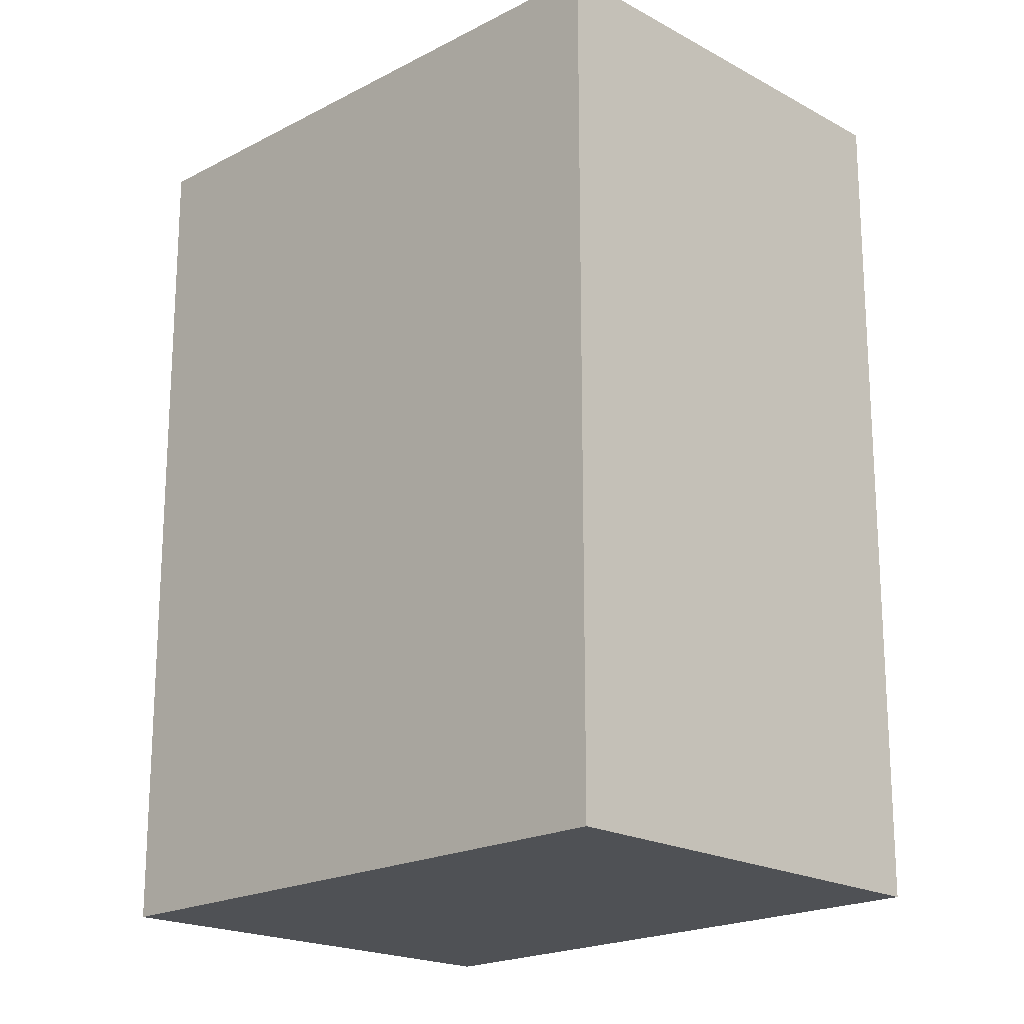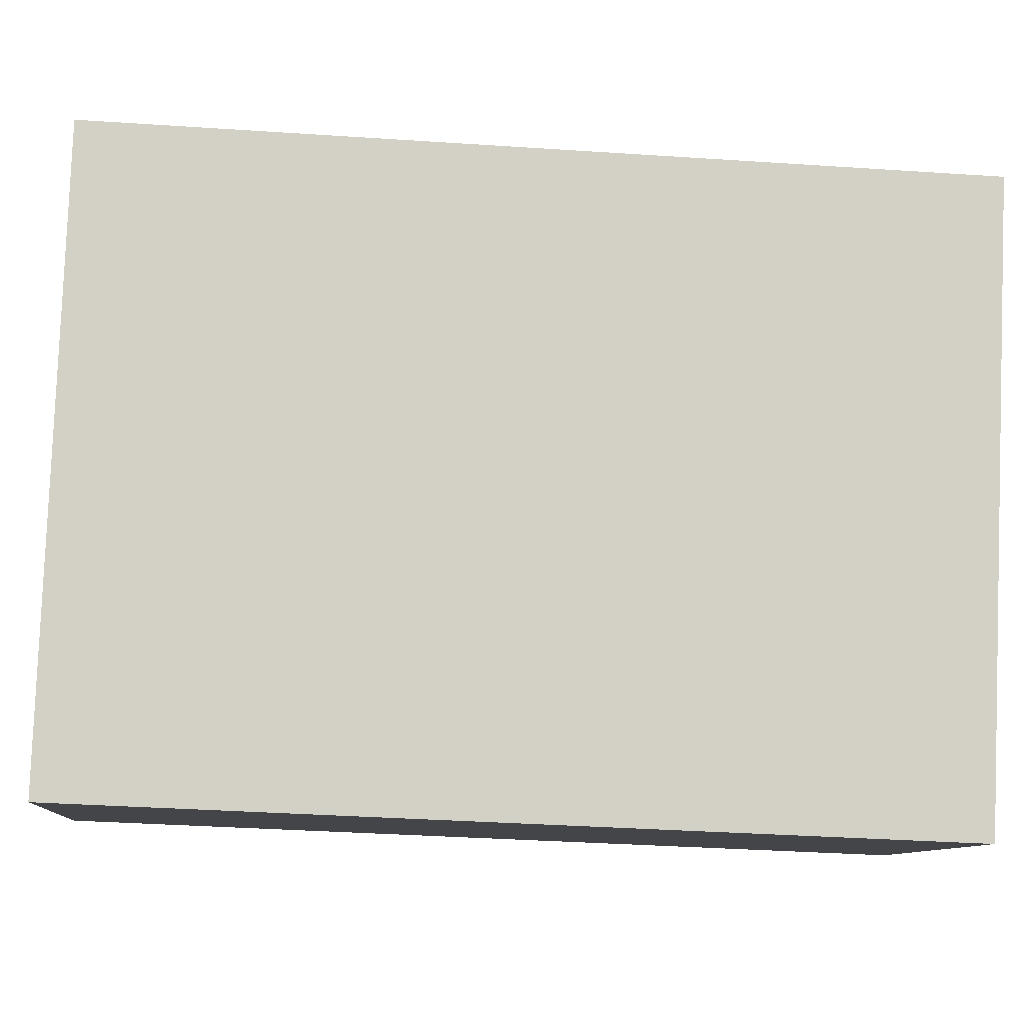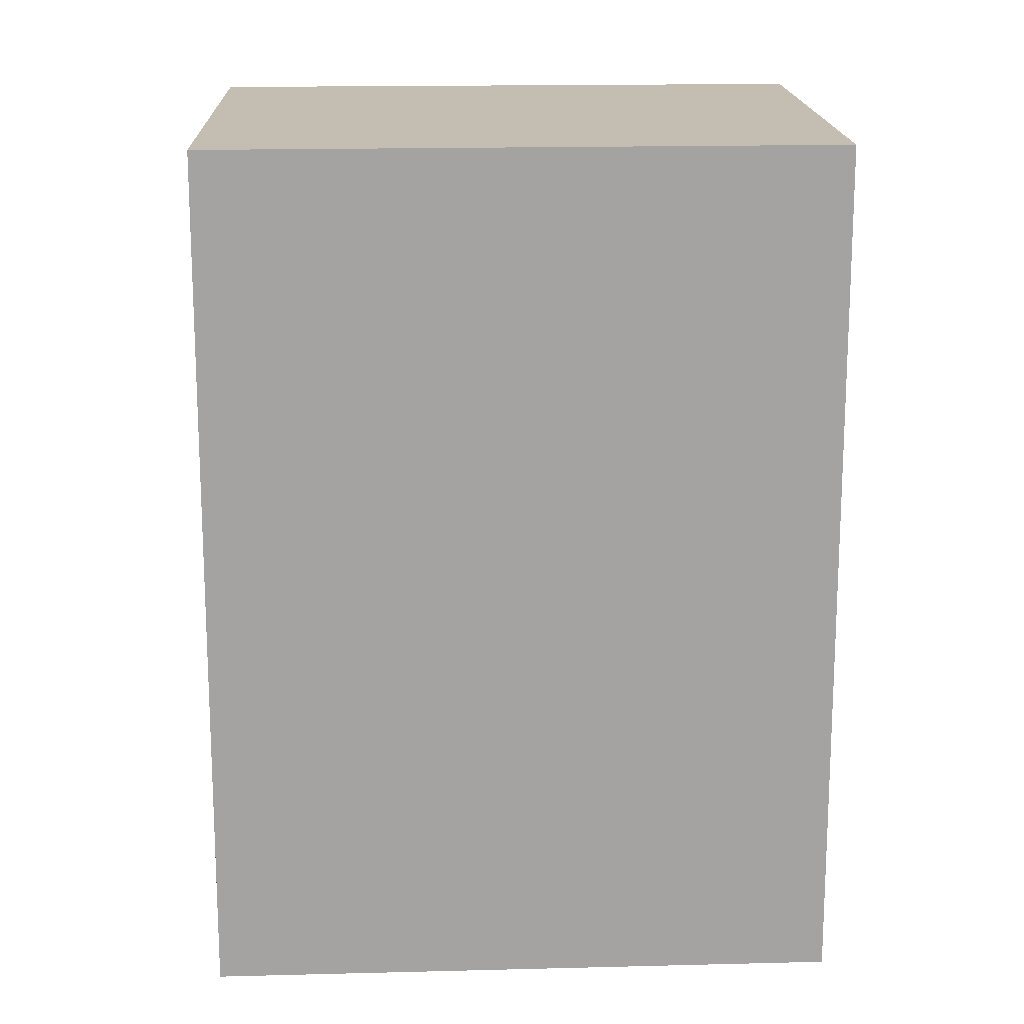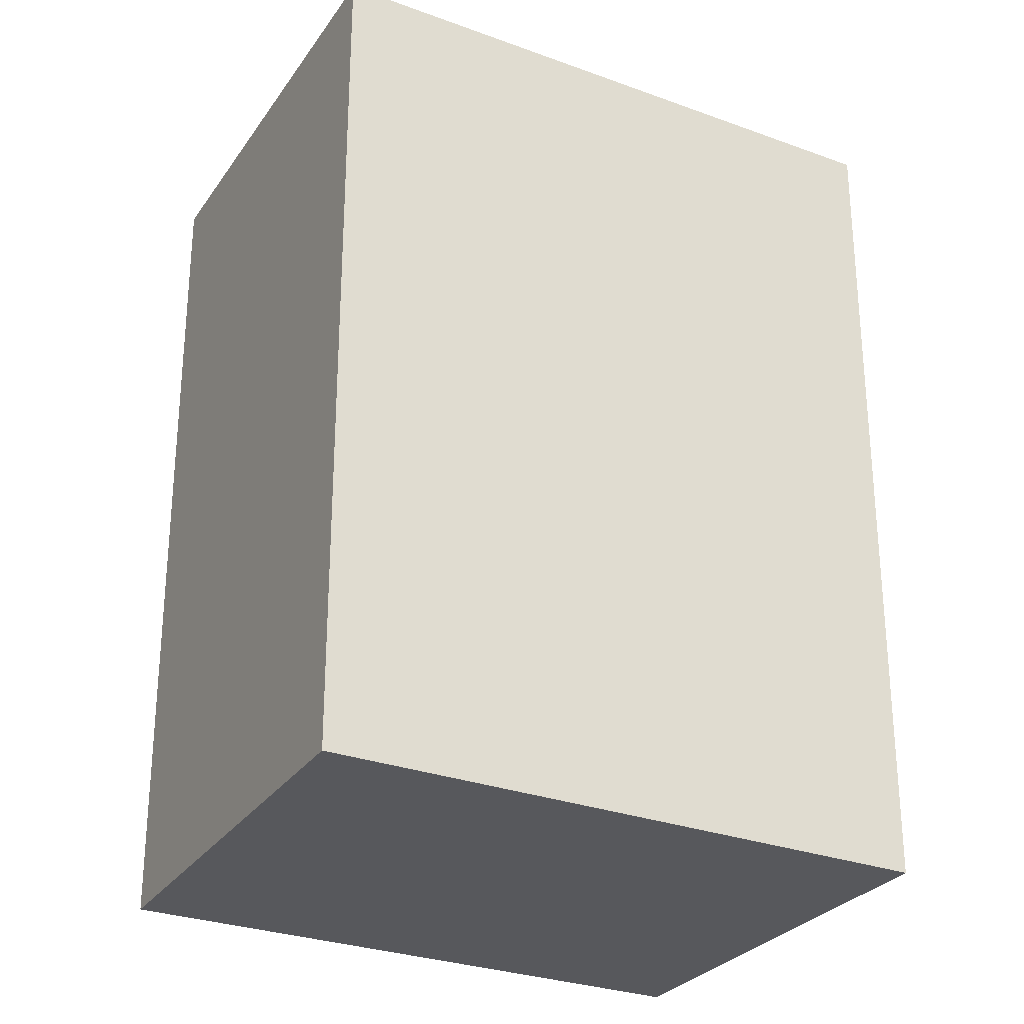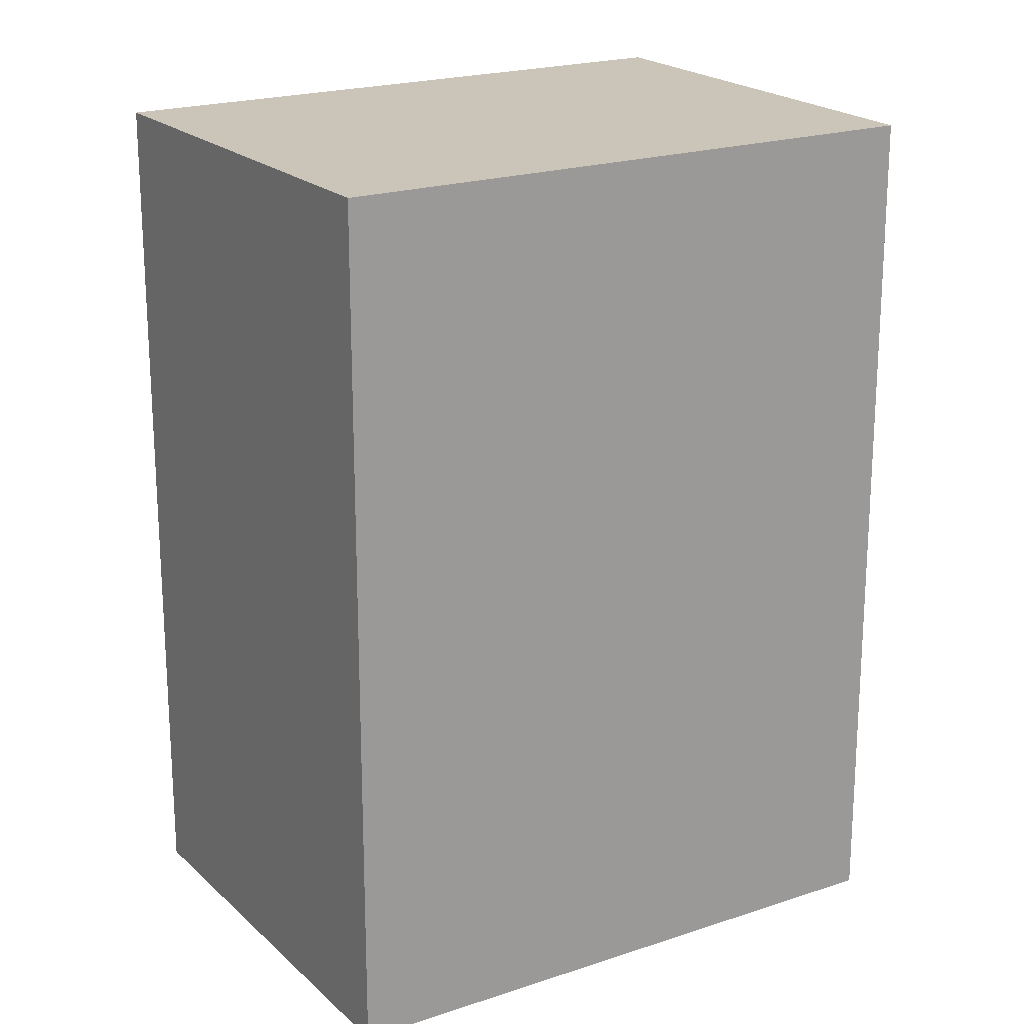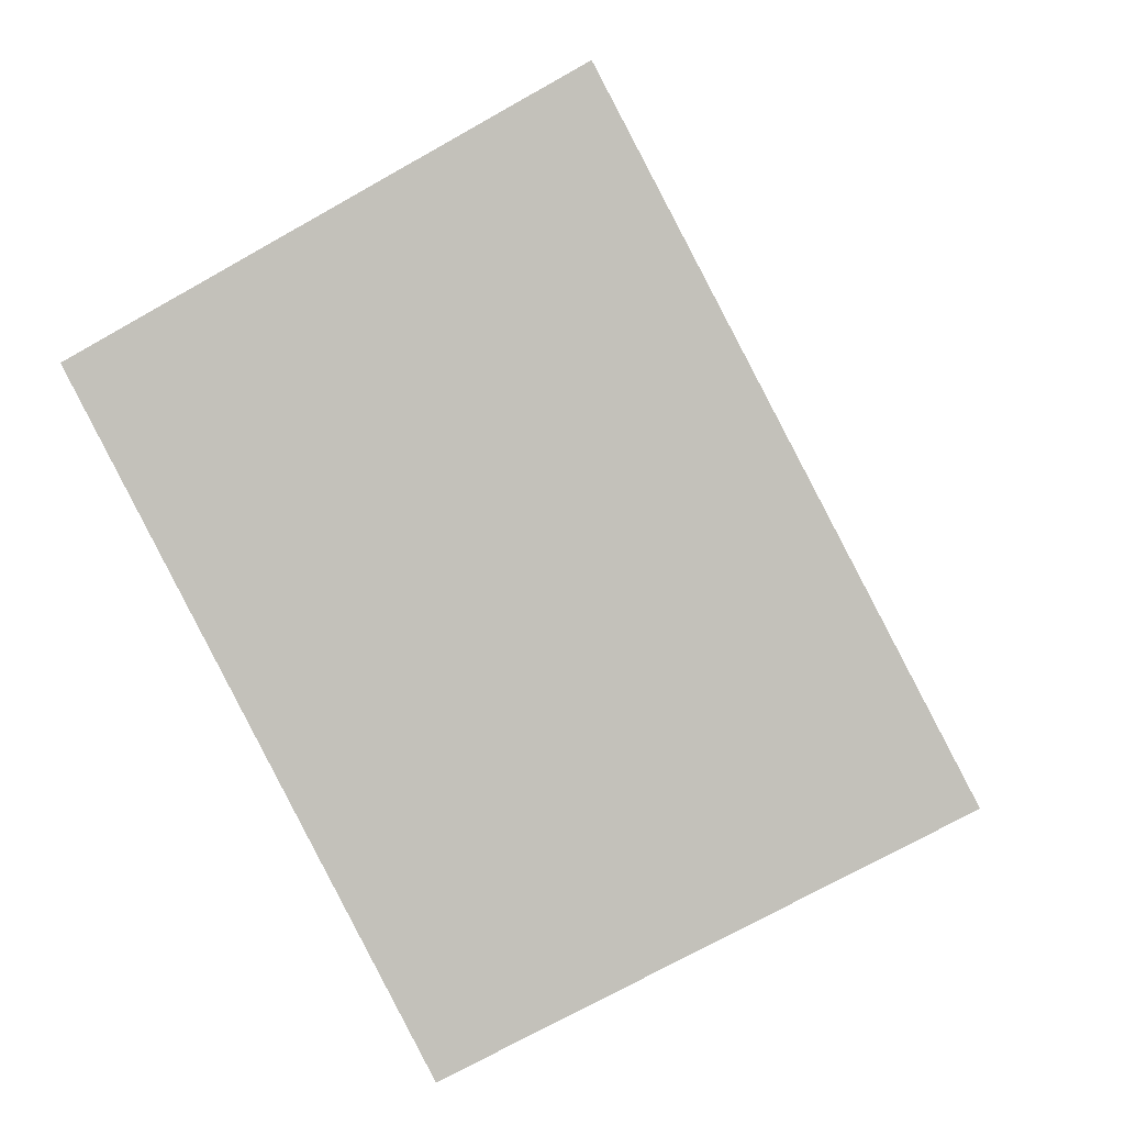
<metadata>
{"format":"obj","ext":"obj","renderer":"f3d","projection":"perspective","resolution":1024,"background":"white","views":[{"elev":-19.8,"azim":106.9,"up":"+Y"},{"elev":-36.2,"azim":-95.0,"up":"+Z"},{"elev":17.2,"azim":59.6,"up":"+Y"},{"elev":-28.7,"azim":33.6,"up":"+Y"},{"elev":20.4,"azim":-149.4,"up":"+Y"},{"elev":1.2,"azim":4.8,"up":"+Z"}]}
</metadata>
<code>
v  1.466 4.374 -2.78
v  2.067 4.374 1.145
v  3.544 4.374 -1.702
v  0 4.374 2.678e-16
v  2.067 -7.011e-17 1.145
v  3.544 1.042e-16 -1.702
v  1.466 1.702e-16 -2.78
v  0 0 0
g defaultobject
f 1 2 3
f 2 1 4
f 5 3 2
f 3 5 6
f 6 1 3
f 1 6 7
f 7 4 1
f 4 7 8
f 8 2 4
f 2 8 5
f 8 6 5
f 6 8 7

</code>
